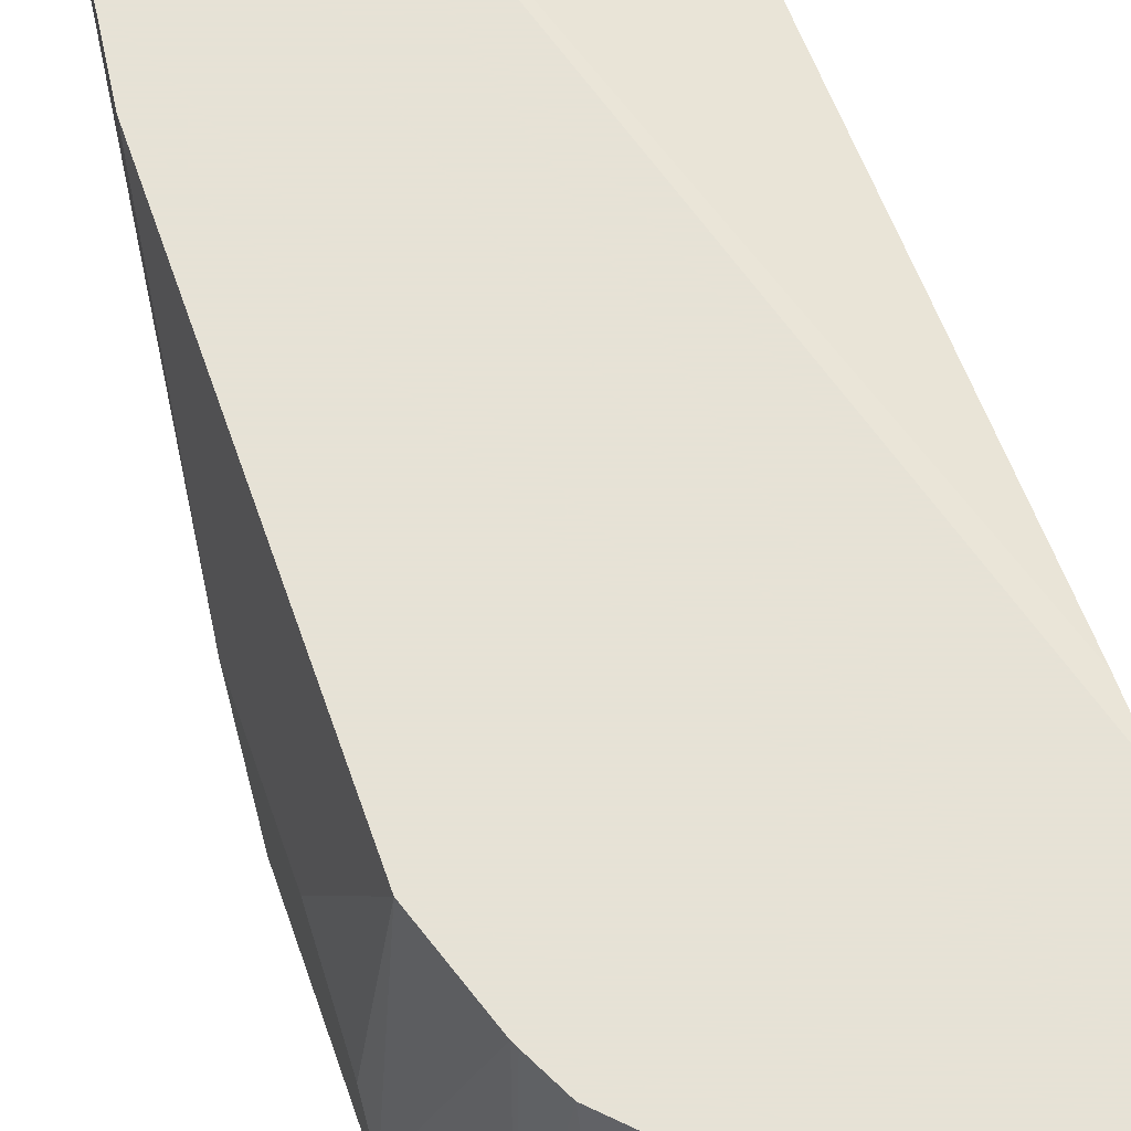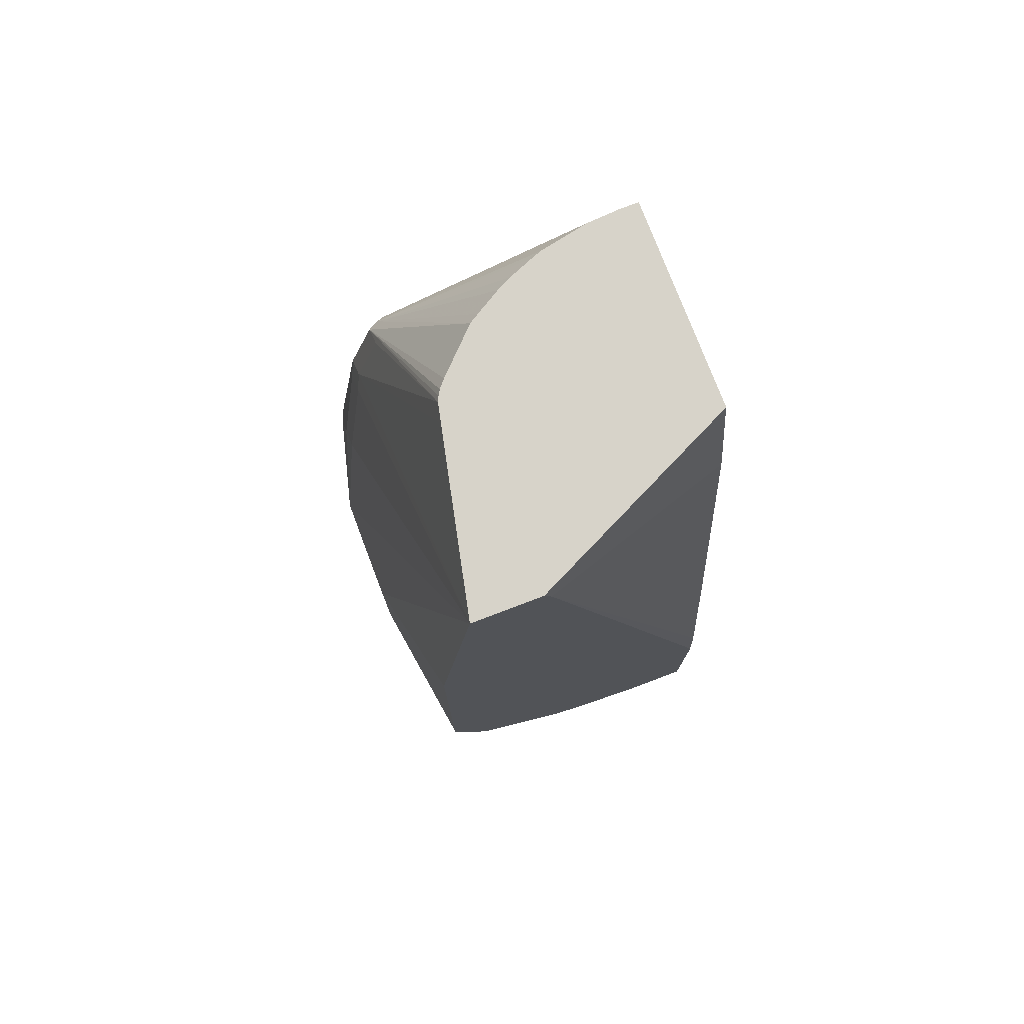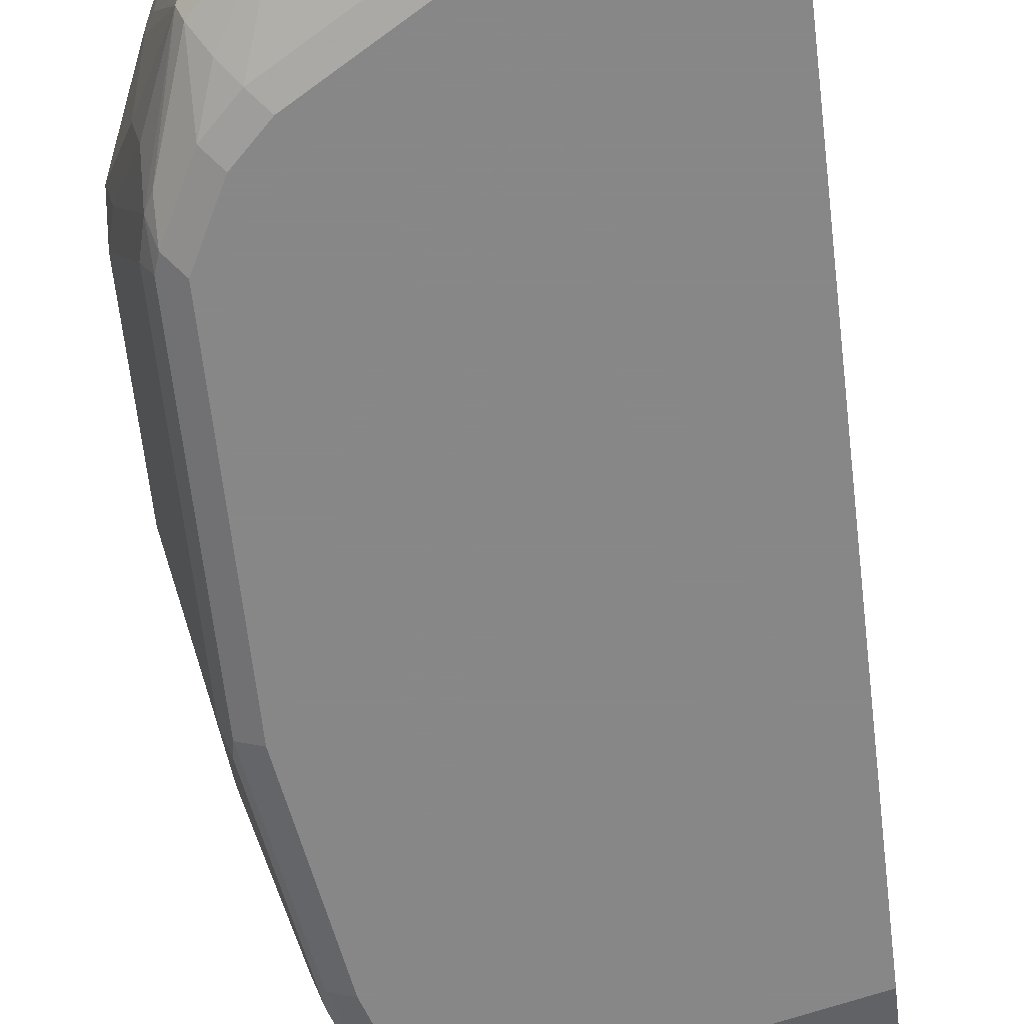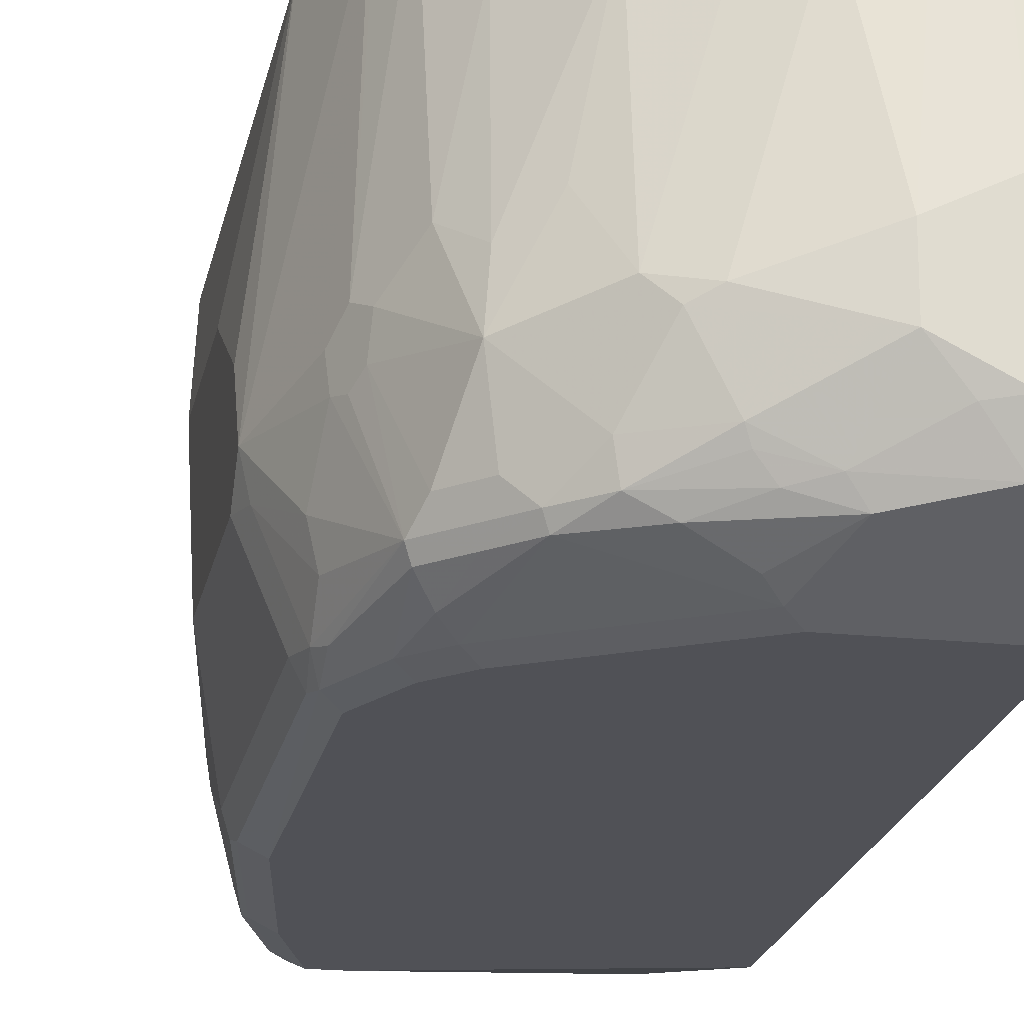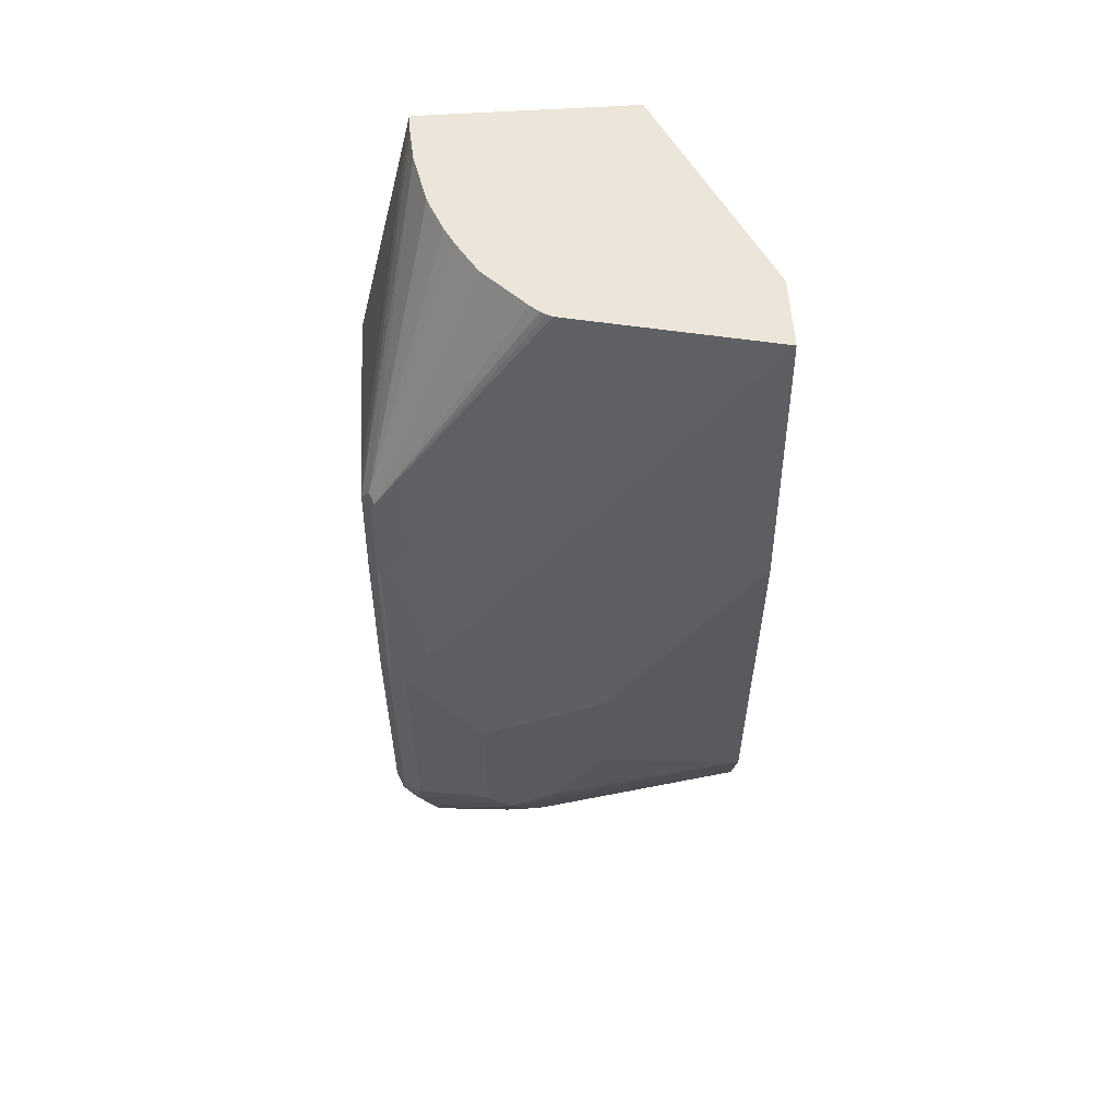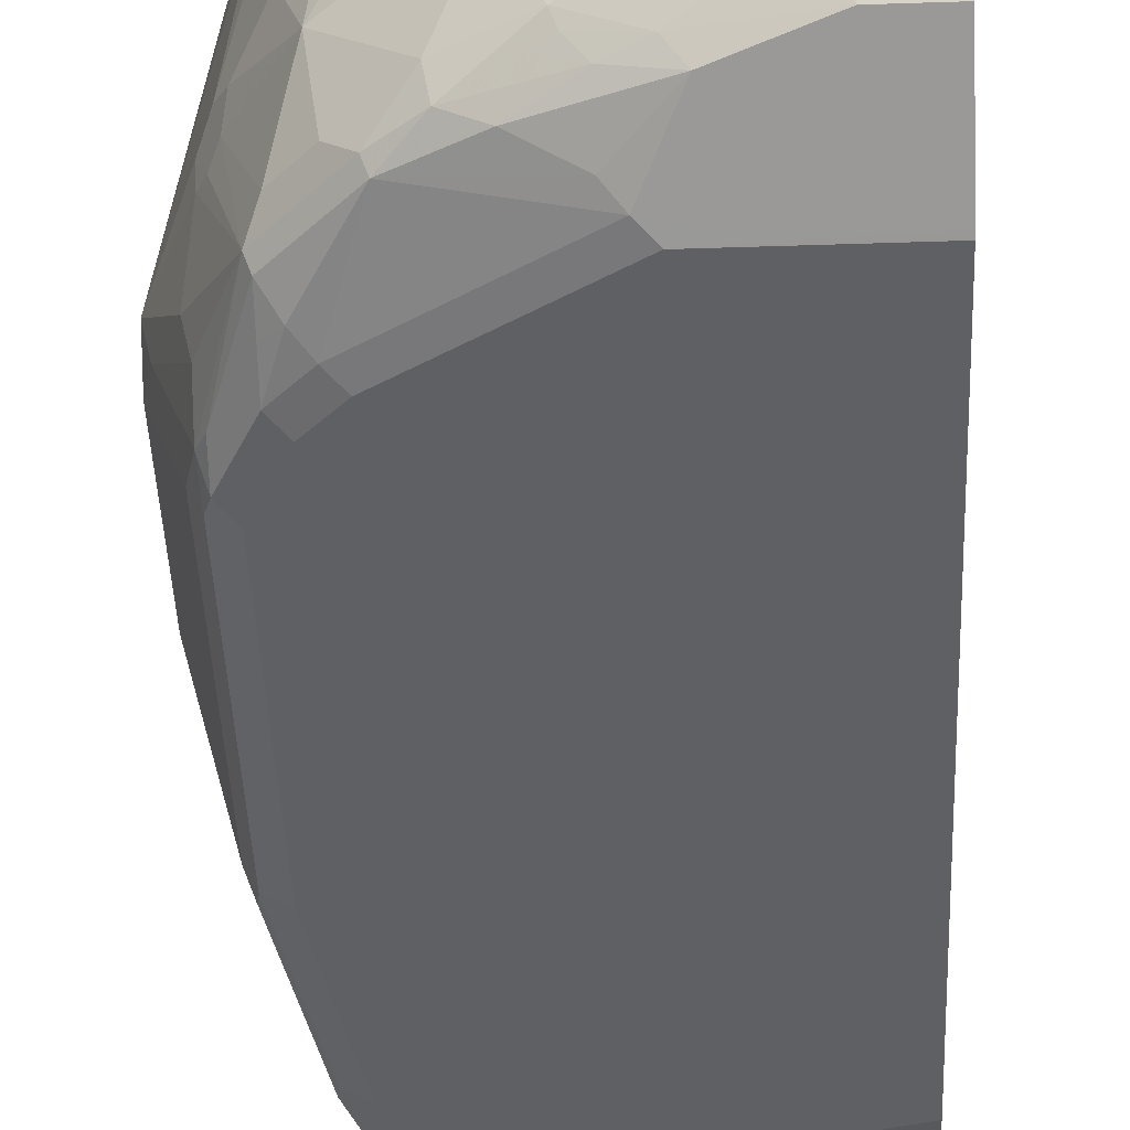
<metadata>
{"format":"obj","ext":"obj","renderer":"f3d","projection":"perspective","resolution":1024,"background":"white","views":[{"elev":63.8,"azim":160.9,"up":"+Y"},{"elev":76.4,"azim":159.1,"up":"+Z"},{"elev":-62.6,"azim":-173.5,"up":"+Y"},{"elev":-20.3,"azim":169.2,"up":"+Y"},{"elev":57.5,"azim":86.2,"up":"+Z"},{"elev":-42.5,"azim":-177.7,"up":"+Y"}]}
</metadata>
<code>
v 0.1021 -0.0373 -0.9186
v 0.1021 -0.2041 -0.9391
v 0.06619 -0.0373 -0.9186
v 0.1218 -0.0373 -0.9179
v 0.1225 -0.04084 -0.9186
v 0.1429 -0.2246 -0.9391
v 0.06619 -0.2041 -0.9391
v 0.06619 -0.0373 -0.7624
v 0.1838 -0.0373 -0.8982
v 0.1634 -0.1021 -0.9186
v 0.1429 -0.2654 -0.9391
v 0.2042 -0.245 -0.9186
v 0.06619 -0.2858 -0.9391
v 0.06619 -0.04084 -0.7145
v 0.07078 -0.0373 -0.7444
v 0.1873 -0.0373 -0.8964
v 0.1906 -0.09528 -0.905
v 0.1634 -0.3088 -0.9135
v 0.1225 -0.2884 -0.9339
v 0.1021 -0.2858 -0.9391
v 0.2178 -0.2518 -0.9118
v 0.1974 -0.2926 -0.9118
v 0.2314 -0.2382 -0.905
v 0.06619 -0.3097 -0.9271
v 0.06619 -0.06125 -0.5512
v 0.2351 -0.0373 -0.1634
v 0.1974 -0.0373 -0.8914
v 0.2314 -0.09528 -0.8846
v 0.1021 -0.313 -0.9254
v 0.194 -0.3011 -0.9084
v 0.1838 -0.313 -0.905
v 0.1531 -0.3215 -0.9084
v 0.1429 -0.3198 -0.9118
v 0.279 -0.2518 -0.871
v 0.2382 -0.2926 -0.8914
v 0.2348 -0.3113 -0.888
v 0.2042 -0.3037 -0.9033
v 0.2518 -0.1973 -0.8846
v 0.06619 -0.313 -0.9254
v 0.06619 -0.1021 -0.245
v 0.06619 -0.1207 -0.1492
v 0.241 -0.0373 -0.1492
v 0.2109 -0.0373 -0.8846
v 0.2314 -0.0373 -0.8642
v 0.2722 -0.09528 -0.8438
v 0.2756 -0.2144 -0.8676
v 0.06619 -0.3182 -0.9152
v 0.2144 -0.3215 -0.888
v 0.1838 -0.3343 -0.8778
v 0.1736 -0.3419 -0.8676
v 0.1634 -0.3335 -0.8846
v 0.2926 -0.1973 -0.8438
v 0.3096 -0.2212 -0.82
v 0.3113 -0.2424 -0.8166
v 0.2926 -0.2994 -0.8438
v 0.2722 -0.2994 -0.8642
v 0.2586 -0.313 -0.871
v 0.2552 -0.3215 -0.8676
v 0.06619 -0.2928 -0.1492
v 0.2978 -0.0373 -0.1492
v 0.2722 -0.0373 -0.8234
v 0.2926 -0.0373 -0.803
v 0.06619 -0.3386 -0.8743
v 0.2756 -0.3419 -0.8064
v 0.1634 -0.347 -0.8574
v 0.06619 -0.3454 -0.8607
v 0.3164 -0.2144 -0.8064
v 0.3164 -0.2501 -0.8064
v 0.2994 -0.313 -0.8302
v 0.2756 -0.3215 -0.8472
v 0.2858 -0.3343 -0.8166
v 0.08167 -0.2928 -0.1492
v 0.06619 -0.347 -0.3879
v 0.245 -0.347 -0.3471
v 0.3266 -0.0373 -0.3879
v 0.2654 -0.1838 -0.1492
v 0.3011 -0.3164 -0.3777
v 0.3062 -0.3062 -0.3879
v 0.3266 -0.2858 -0.4696
v 0.3471 -0.2654 -0.592
v 0.3471 -0.1633 -0.5512
v 0.2994 -0.0373 -0.7894
v 0.296 -0.3419 -0.786
v 0.2858 -0.347 -0.7757
v 0.2654 -0.347 -0.7962
v 0.06619 -0.347 -0.8574
v 0.3045 -0.0373 -0.7793
v 0.3062 -0.0373 -0.7757
v 0.3232 -0.228 -0.7928
v 0.3215 -0.2475 -0.7962
v 0.3266 -0.2858 -0.7757
v 0.3215 -0.3088 -0.7757
v 0.3215 -0.3292 -0.7553
v 0.3164 -0.3318 -0.7655
v 0.296 -0.3215 -0.8268
v 0.296 -0.3318 -0.8064
v 0.2654 -0.347 -0.3471
v 0.1084 -0.2911 -0.1492
v 0.3266 -0.0373 -0.7145
v 0.2619 -0.1996 -0.1492
v 0.3011 -0.3368 -0.3981
v 0.2807 -0.3164 -0.3165
v 0.3062 -0.3266 -0.4083
v 0.3266 -0.3062 -0.49
v 0.3471 -0.2654 -0.7145
v 0.3266 -0.3266 -0.5309
v 0.3471 -0.1633 -0.6533
v 0.3164 -0.3419 -0.7451
v 0.3062 -0.347 -0.7349
v 0.3471 -0.245 -0.7349
v 0.342 -0.268 -0.7349
v 0.3266 -0.3266 -0.7349
v 0.3198 -0.3402 -0.7349
v 0.2858 -0.347 -0.4083
v 0.279 -0.3402 -0.3471
v 0.2722 -0.3402 -0.3335
v 0.1492 -0.2827 -0.1492
v 0.3471 -0.2041 -0.7145
v 0.2598 -0.2038 -0.1492
v 0.2807 -0.3368 -0.3369
v 0.2994 -0.3402 -0.4083
v 0.3215 -0.3368 -0.5207
v 0.3198 -0.3402 -0.5309
v 0.3062 -0.347 -0.5309
v 0.2183 -0.2481 -0.1492
v 0.2105 -0.253 -0.1492
v 0.19 -0.2652 -0.1492
v 0.1775 -0.2715 -0.1492
v 0.157 -0.2797 -0.1492
v 0.2571 -0.2083 -0.1492
v 0.2513 -0.2151 -0.1492
v 0.2309 -0.2355 -0.1492
f 1 2 7
f 65 85 84
f 65 84 109
f 65 109 124
f 65 124 114
f 65 114 97
f 65 97 74
f 65 74 73
f 65 73 86
f 67 82 87
f 67 87 88
f 67 89 68
f 68 89 90
f 68 90 69
f 65 86 66
f 69 90 91
f 69 92 93
f 69 93 94
f 69 94 95
f 69 95 70
f 70 95 71
f 71 96 83
f 71 95 96
f 72 97 98
f 75 81 107
f 75 107 99
f 76 100 77
f 77 101 103
f 77 103 78
f 69 91 92
f 64 85 65
f 64 84 85
f 64 83 84
f 49 58 50
f 50 58 64
f 50 64 65
f 50 65 66
f 50 66 63
f 50 63 51
f 52 62 67
f 52 67 53
f 53 67 68
f 53 68 54
f 54 68 69
f 54 69 55
f 55 69 56
f 56 69 57
f 57 69 70
f 57 70 58
f 58 70 71
f 58 71 64
f 59 73 74
f 59 74 97
f 59 97 72
f 60 76 77
f 60 77 78
f 60 78 79
f 60 79 80
f 60 80 81
f 60 81 75
f 62 82 67
f 64 71 83
f 77 100 102
f 77 102 120
f 77 120 101
f 78 103 104
f 100 119 120
f 100 120 102
f 101 121 123
f 101 123 122
f 101 122 106
f 101 106 104
f 101 104 103
f 101 120 115
f 101 115 121
f 105 111 110
f 106 122 112
f 108 113 123
f 108 123 124
f 108 124 109
f 112 122 113
f 113 122 123
f 114 124 123
f 114 123 121
f 115 120 116
f 116 120 125
f 116 125 126
f 116 126 127
f 116 127 128
f 116 128 129
f 116 129 117
f 119 130 120
f 120 130 131
f 120 131 132
f 120 132 125
f 99 118 110
f 48 58 49
f 99 107 118
f 97 116 98
f 78 104 79
f 79 104 80
f 80 105 110
f 80 110 118
f 80 118 107
f 80 107 81
f 80 104 106
f 80 106 112
f 80 112 105
f 83 96 94
f 83 94 108
f 83 108 84
f 84 108 109
f 88 99 110
f 88 110 89
f 89 110 90
f 90 110 91
f 91 110 111
f 91 111 92
f 92 111 93
f 93 111 105
f 93 105 112
f 93 112 113
f 93 113 108
f 93 108 94
f 94 96 95
f 97 114 121
f 97 121 115
f 97 115 116
f 98 116 117
f 47 51 63
f 67 88 89
f 45 62 52
f 3 86 73
f 3 73 59
f 3 59 41
f 3 41 40
f 3 40 25
f 3 25 14
f 3 14 8
f 4 9 5
f 5 9 10
f 5 10 6
f 6 10 12
f 6 12 11
f 8 14 15
f 9 16 17
f 9 17 10
f 10 17 12
f 11 18 19
f 11 19 20
f 11 12 21
f 11 21 22
f 11 22 18
f 12 17 23
f 12 23 21
f 13 20 24
f 14 25 26
f 14 26 15
f 16 27 28
f 16 28 17
f 17 28 23
f 3 66 86
f 18 29 19
f 3 63 66
f 3 39 47
f 1 7 3
f 1 3 8
f 1 8 15
f 1 15 26
f 1 26 42
f 1 42 60
f 1 60 75
f 1 75 99
f 1 99 88
f 1 88 87
f 1 87 82
f 1 82 62
f 1 62 61
f 1 61 44
f 1 44 43
f 1 43 27
f 1 27 16
f 1 16 9
f 1 9 4
f 45 52 46
f 1 5 2
f 2 6 11
f 2 11 20
f 2 20 13
f 2 13 7
f 2 5 6
f 3 7 13
f 3 13 24
f 3 24 39
f 3 47 63
f 18 22 30
f 1 4 5
f 18 31 32
f 33 51 47
f 34 38 46
f 34 46 52
f 34 52 53
f 34 53 54
f 34 54 55
f 34 55 56
f 34 56 35
f 35 56 57
f 35 57 36
f 36 57 58
f 36 58 48
f 41 59 72
f 41 72 98
f 41 98 117
f 41 117 129
f 41 129 128
f 41 128 127
f 41 127 126
f 41 125 132
f 41 132 131
f 41 131 130
f 41 130 119
f 41 119 100
f 41 100 76
f 41 76 60
f 41 60 42
f 45 61 62
f 18 30 31
f 32 51 33
f 32 50 51
f 41 126 125
f 32 48 49
f 18 32 33
f 32 49 50
f 18 33 29
f 19 29 20
f 20 29 24
f 21 23 34
f 21 35 22
f 22 35 36
f 22 36 37
f 22 37 30
f 23 28 38
f 23 38 34
f 24 29 39
f 25 40 26
f 21 34 35
f 26 41 42
f 31 36 48
f 26 40 41
f 31 48 32
f 31 37 36
f 30 37 31
f 29 33 47
f 28 46 38
f 29 47 39
f 28 61 45
f 28 44 61
f 28 43 44
f 27 43 28
f 28 45 46

</code>
